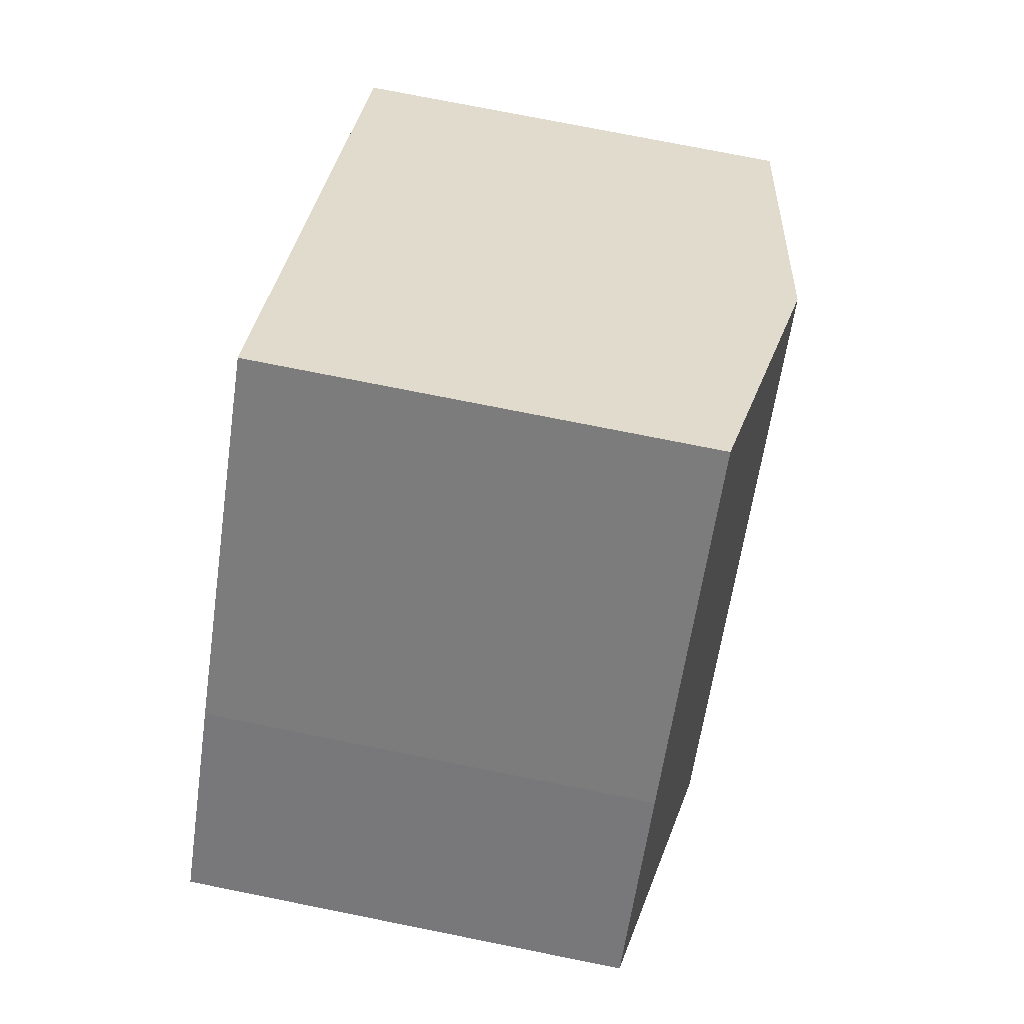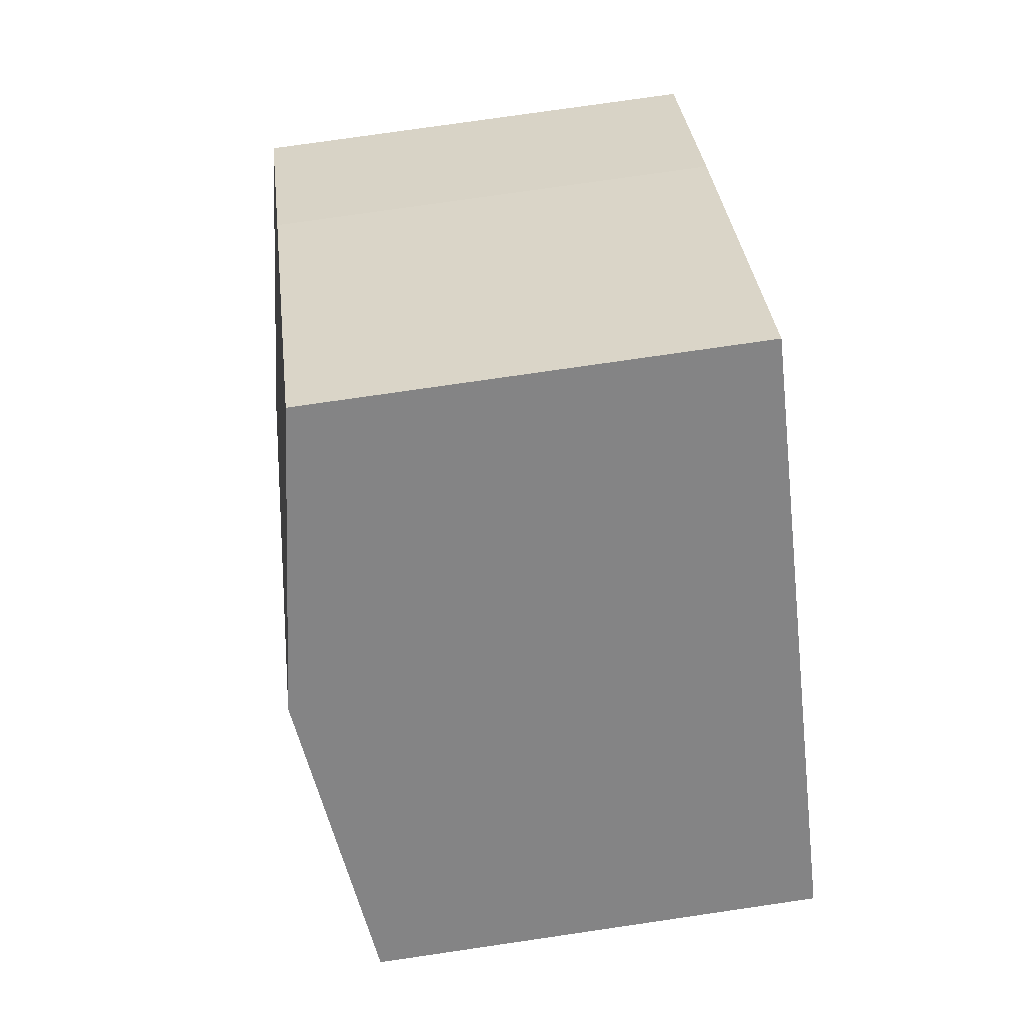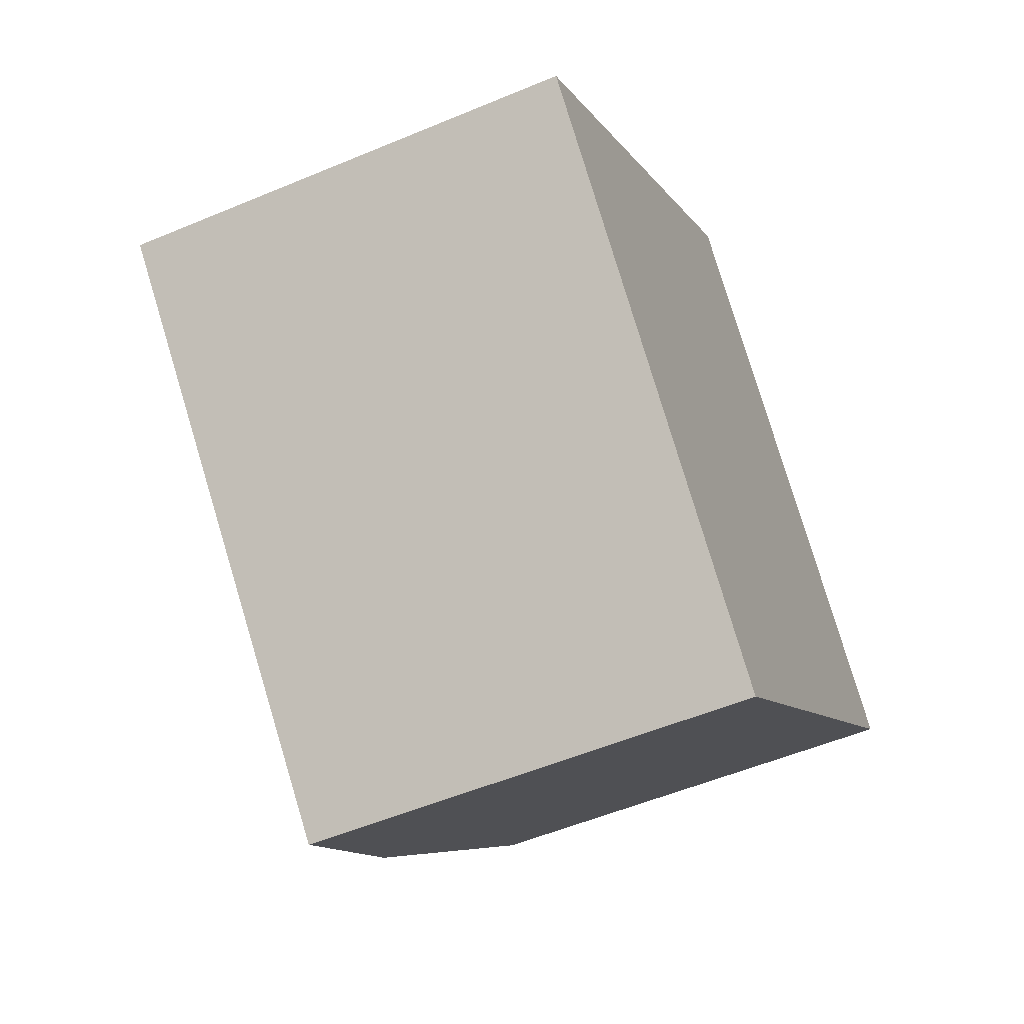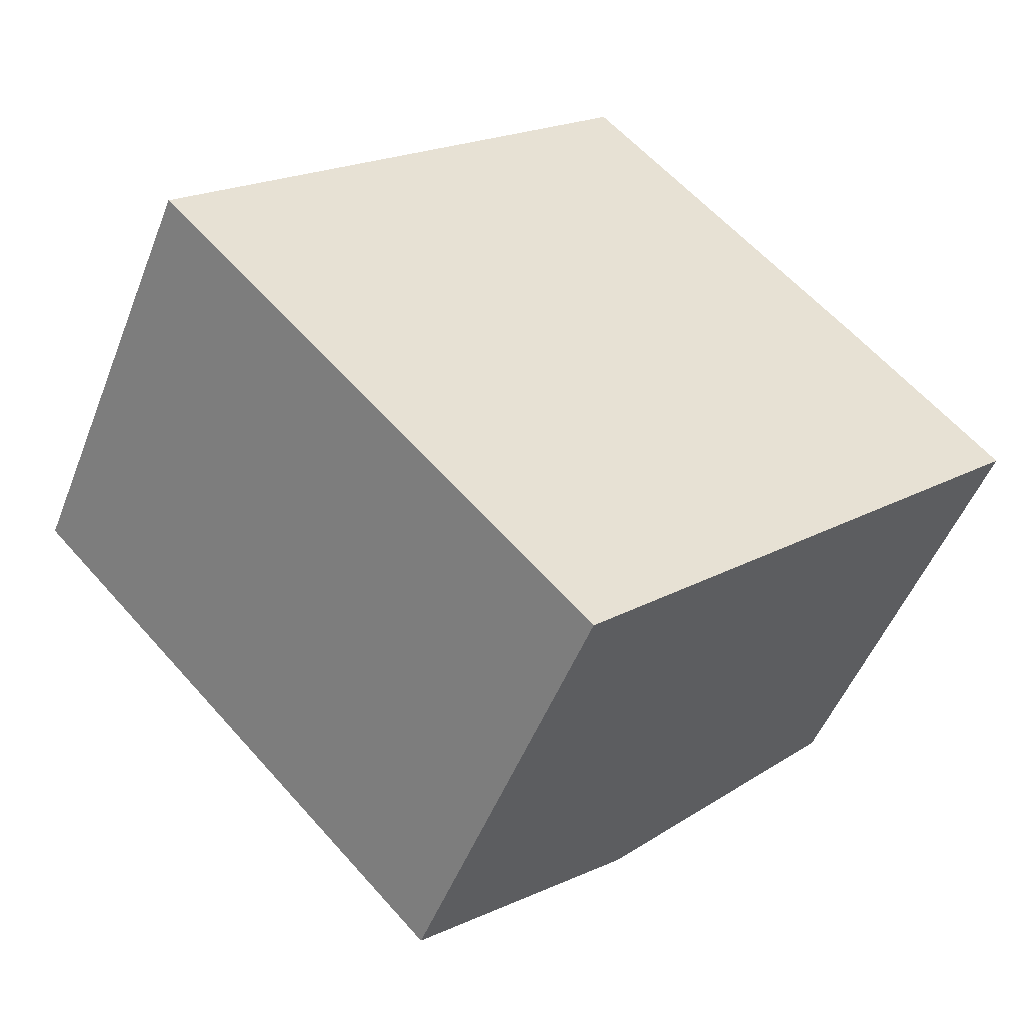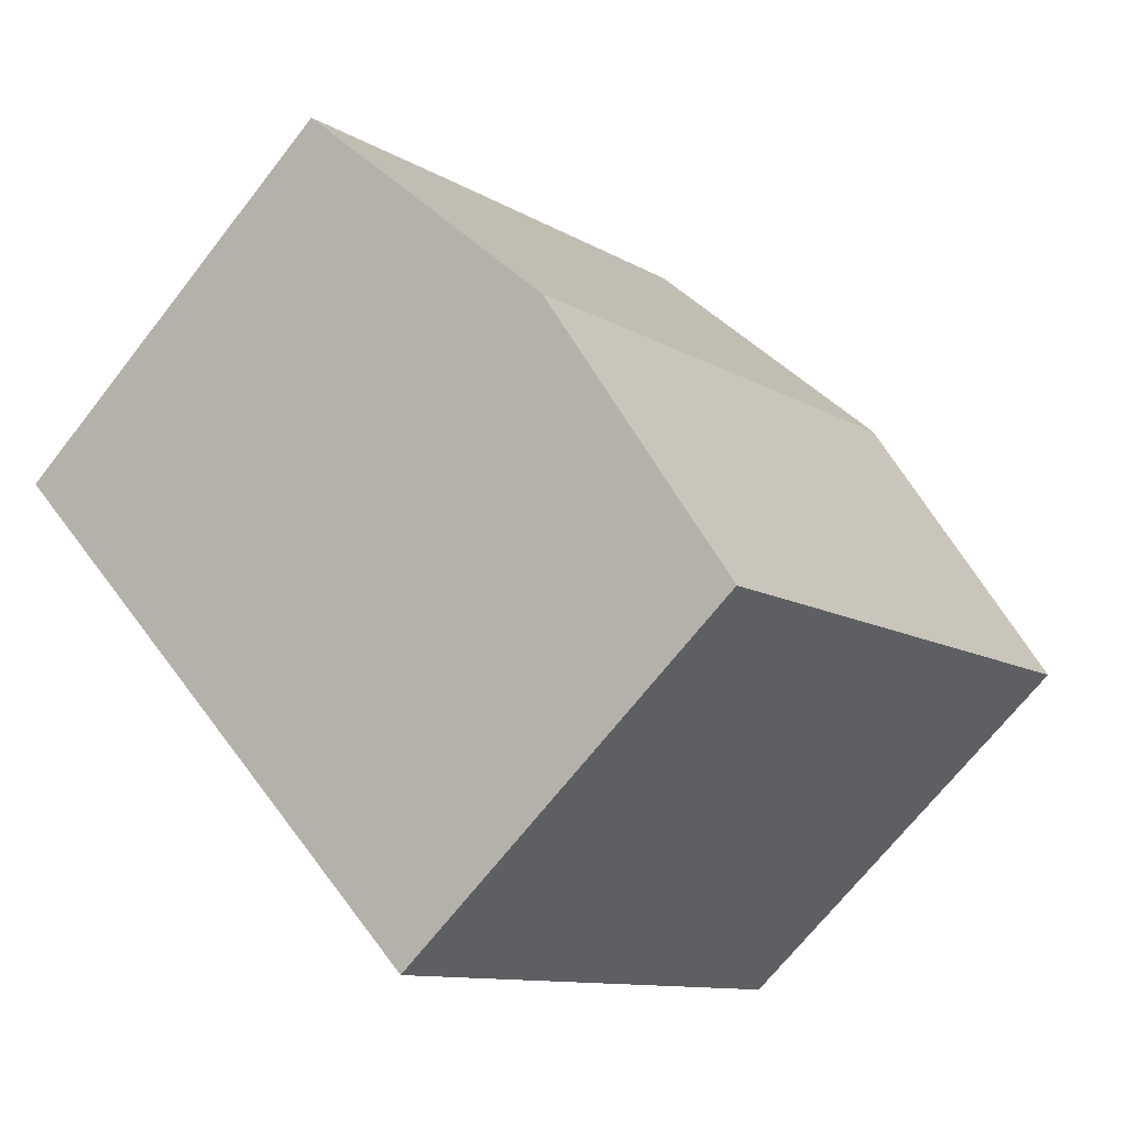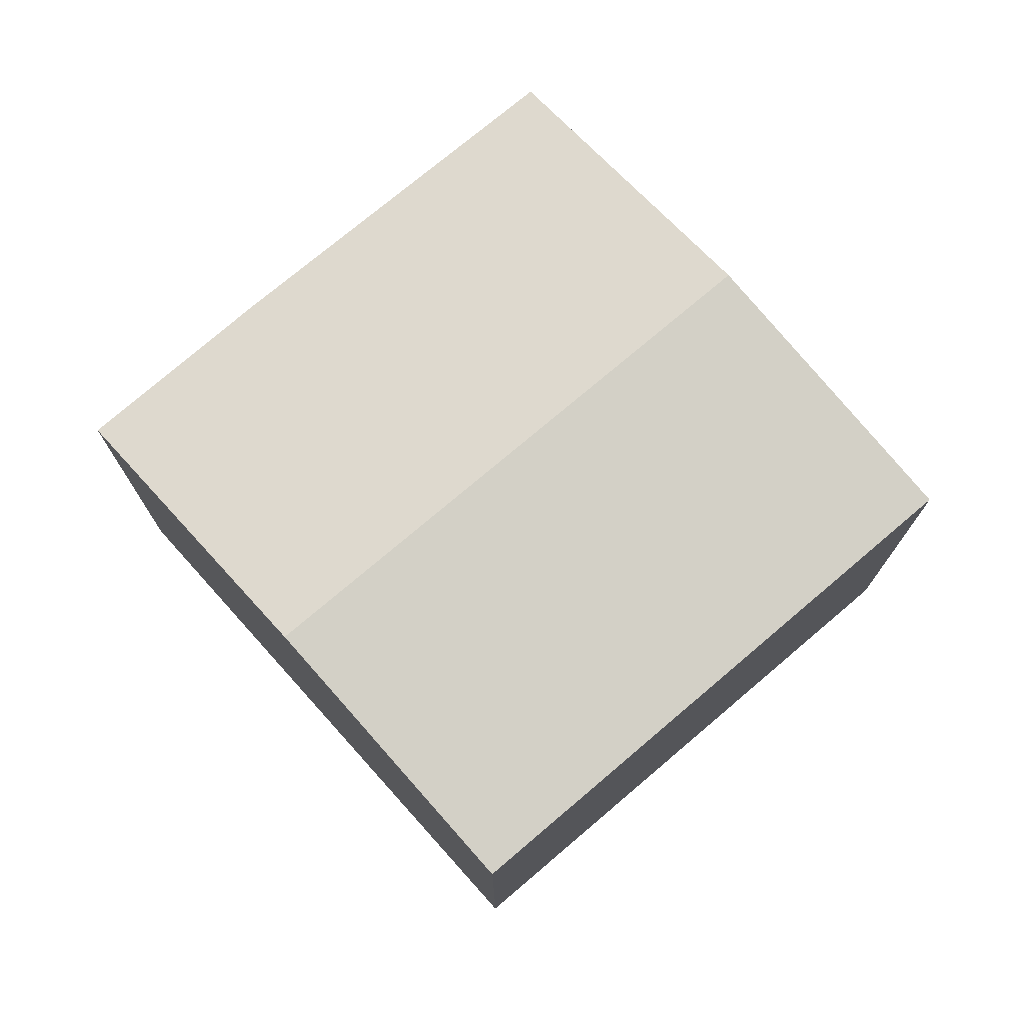
<metadata>
{"format":"obj","ext":"obj","renderer":"f3d","projection":"perspective","resolution":1024,"background":"white","views":[{"elev":75.6,"azim":101.3,"up":"+Z"},{"elev":76.2,"azim":-98.3,"up":"+Z"},{"elev":-53.4,"azim":-65.8,"up":"+Z"},{"elev":-50.0,"azim":-20.9,"up":"+Z"},{"elev":-69.2,"azim":142.0,"up":"+Z"},{"elev":75.5,"azim":-174.9,"up":"+Y"}]}
</metadata>
<code>
v  10.63 7.899 -3.496
v  11.94 7.16 2.463
v  14.34 7.166 -0.038
v  3.742 7.899 3.484
v  7.457 7.166 6.942
v  6.875 7.159 -6.989
v  0 7.16 4.384e-16
v  0 0 0
v  6.875 4.28e-16 -6.989
v  3.742 -2.133e-16 3.484
v  7.457 -4.251e-16 6.942
v  11.94 -1.508e-16 2.463
v  14.34 2.327e-18 -0.038
v  10.63 2.141e-16 -3.496
g defaultobject
f 1 2 3
f 2 1 4
f 2 4 5
f 6 4 1
f 4 6 7
f 6 8 7
f 8 6 9
f 8 4 7
f 4 8 5
f 5 8 10
f 5 10 11
f 11 2 5
f 2 11 12
f 2 13 3
f 13 2 12
f 1 9 6
f 9 1 3
f 9 3 14
f 14 3 13
f 10 12 11
f 12 10 8
f 12 8 9
f 12 9 14
f 12 14 13

</code>
